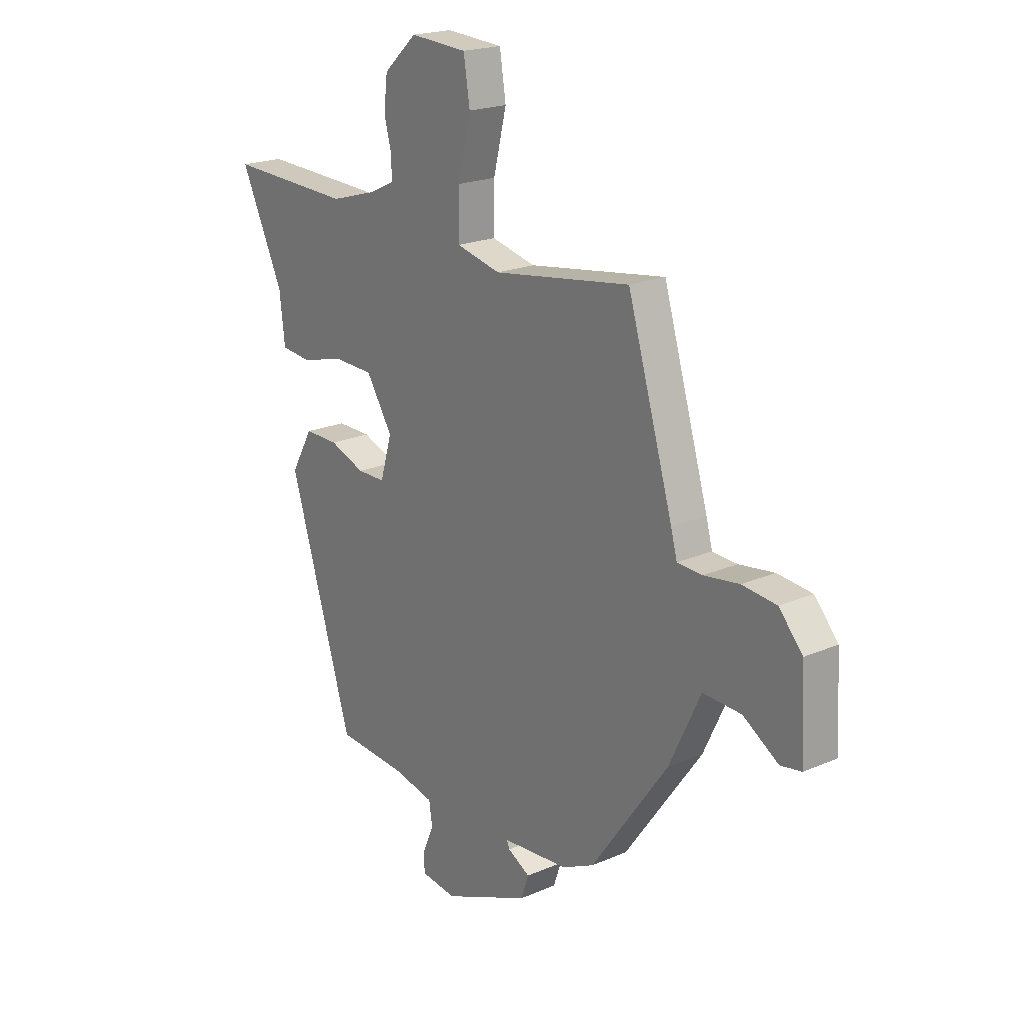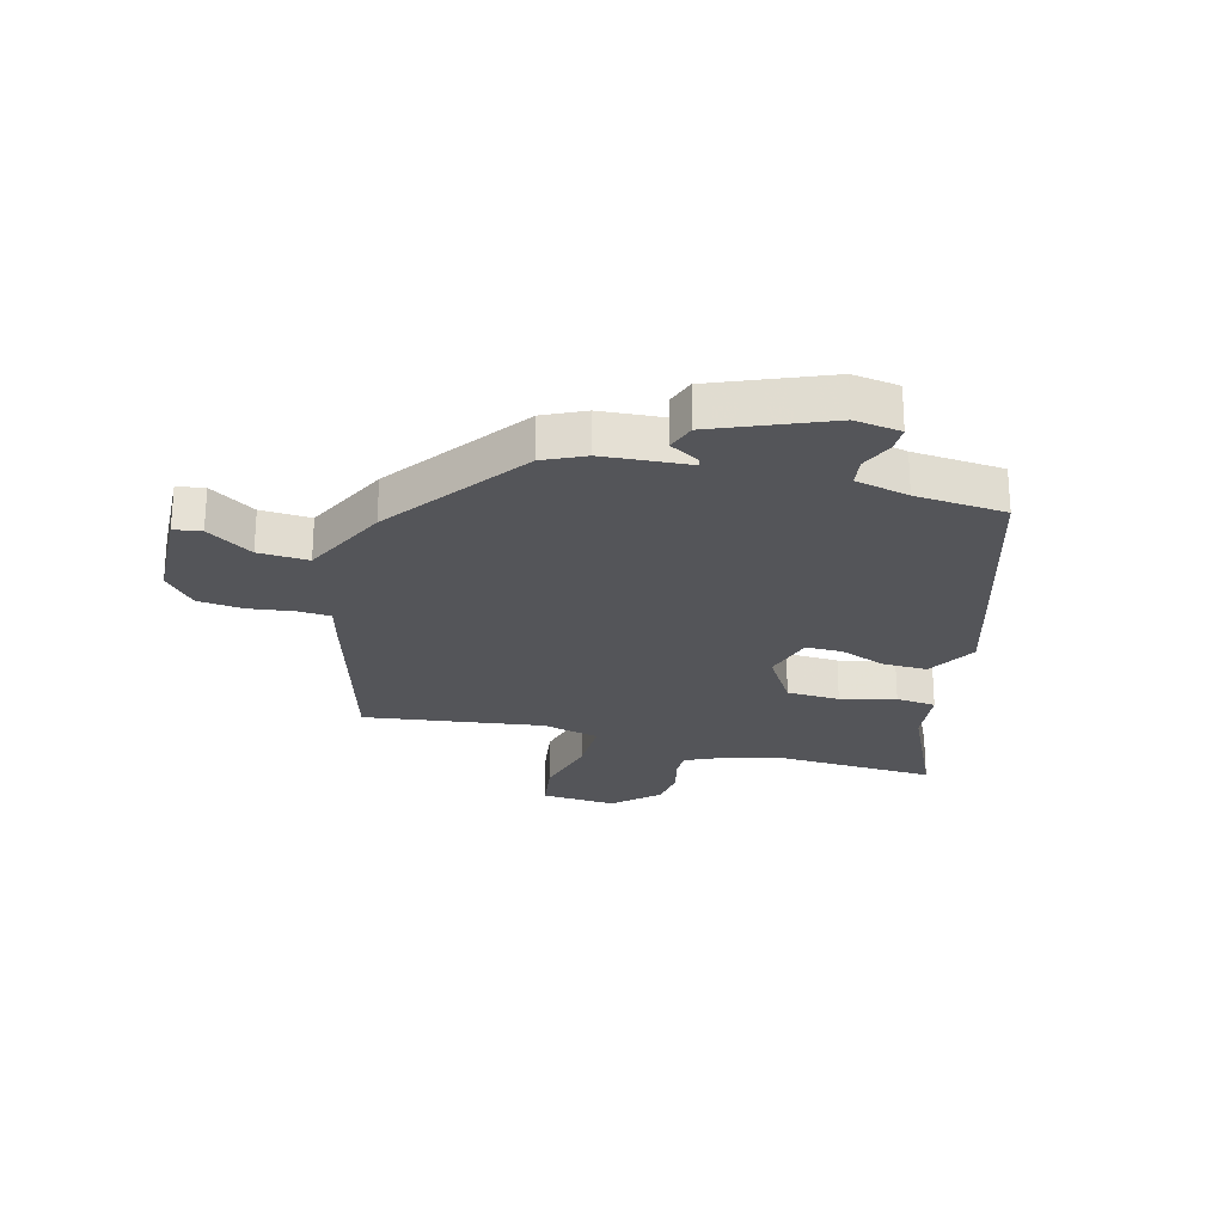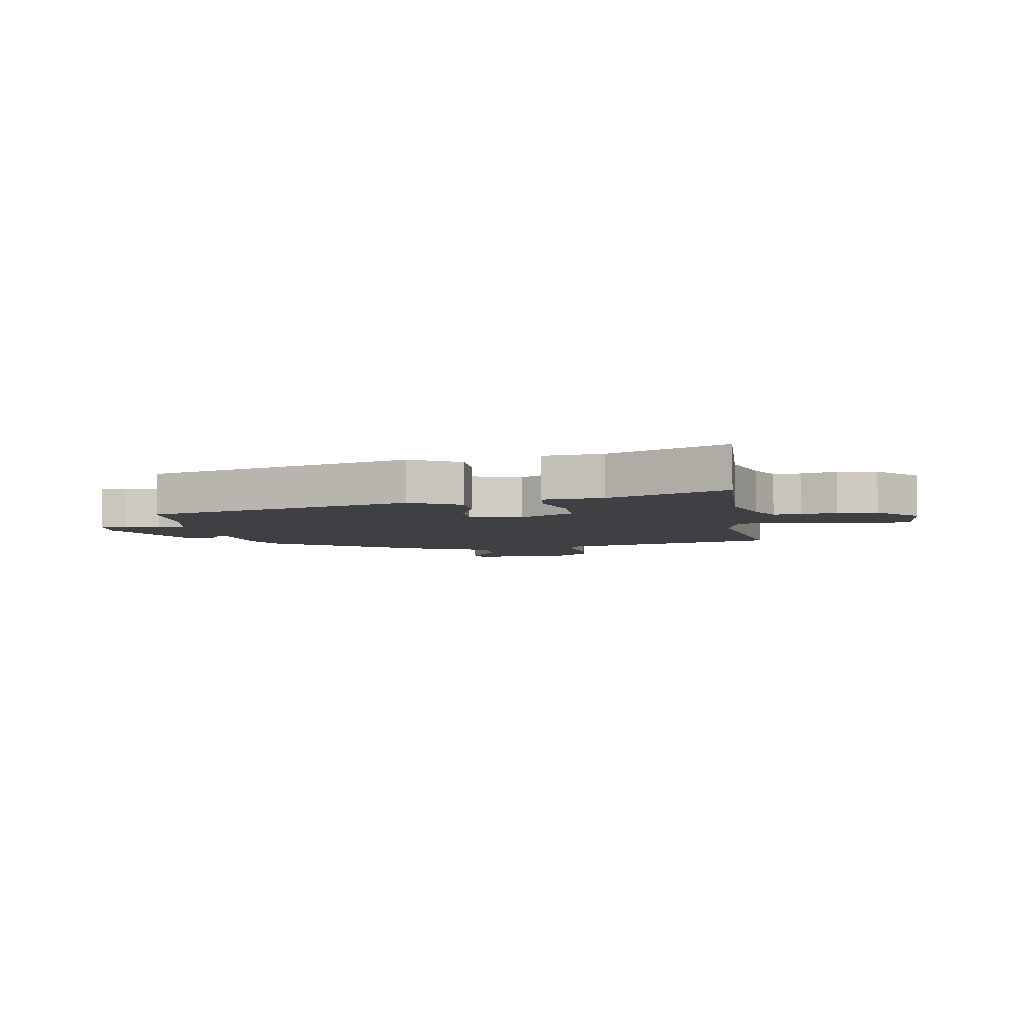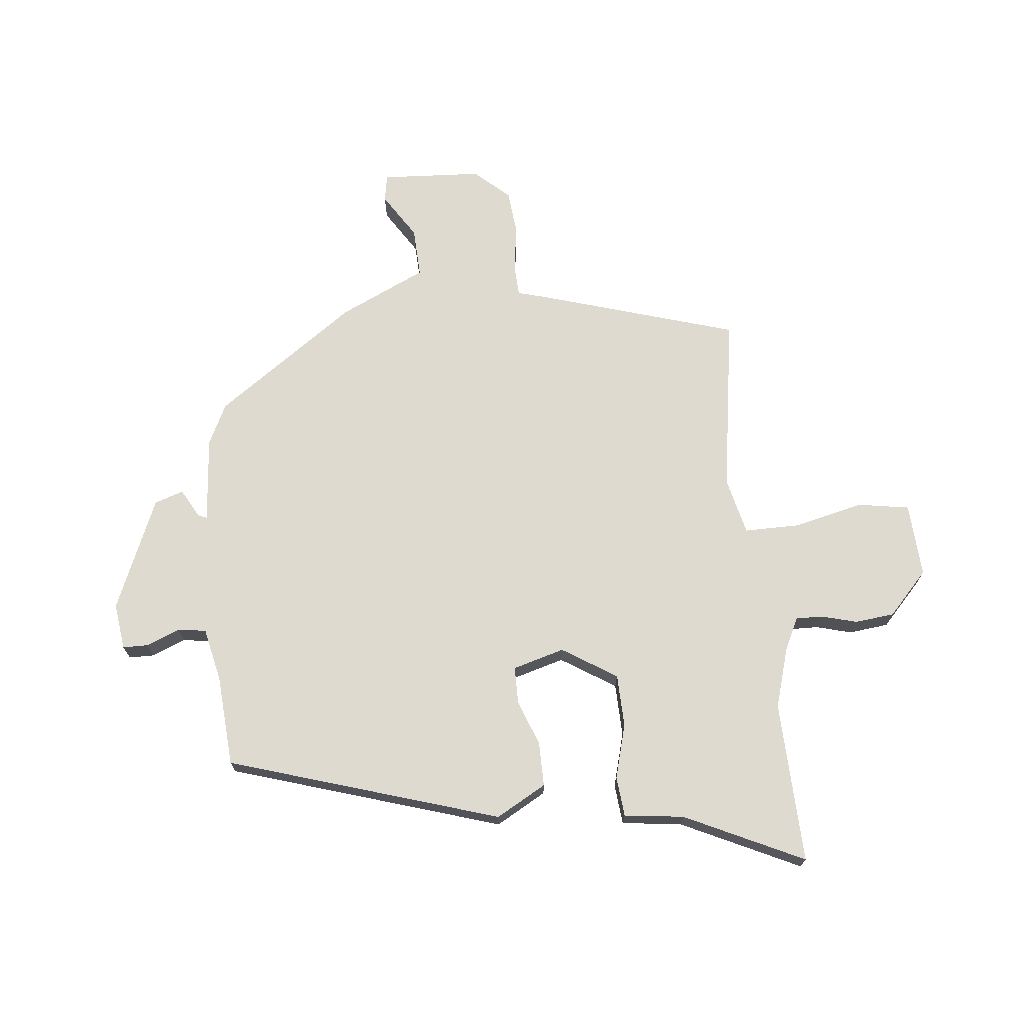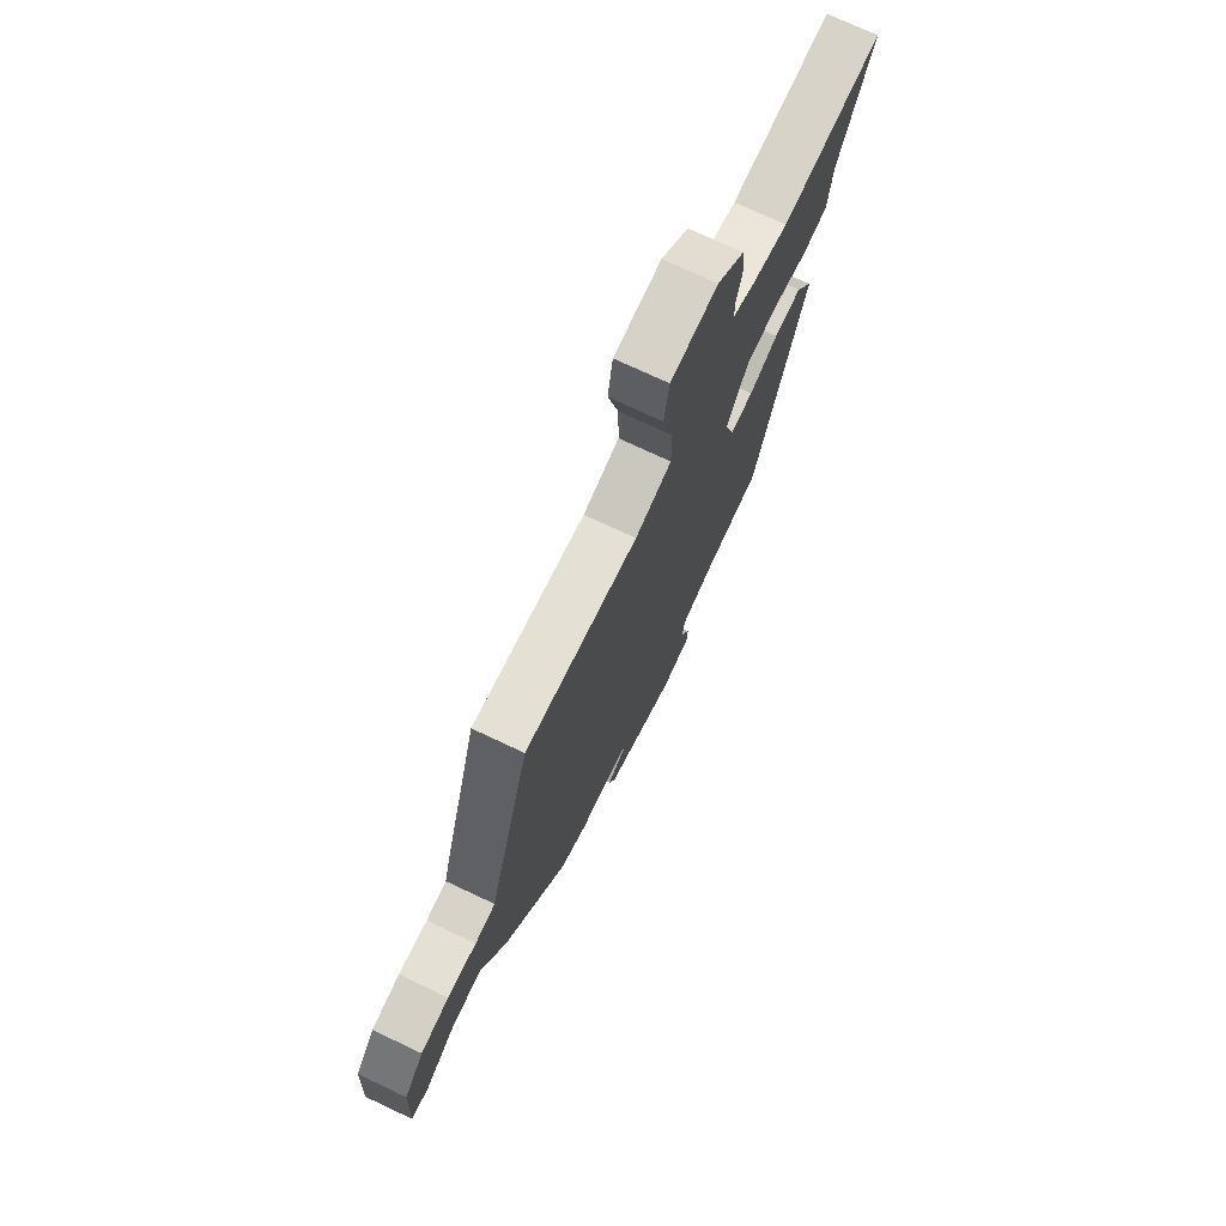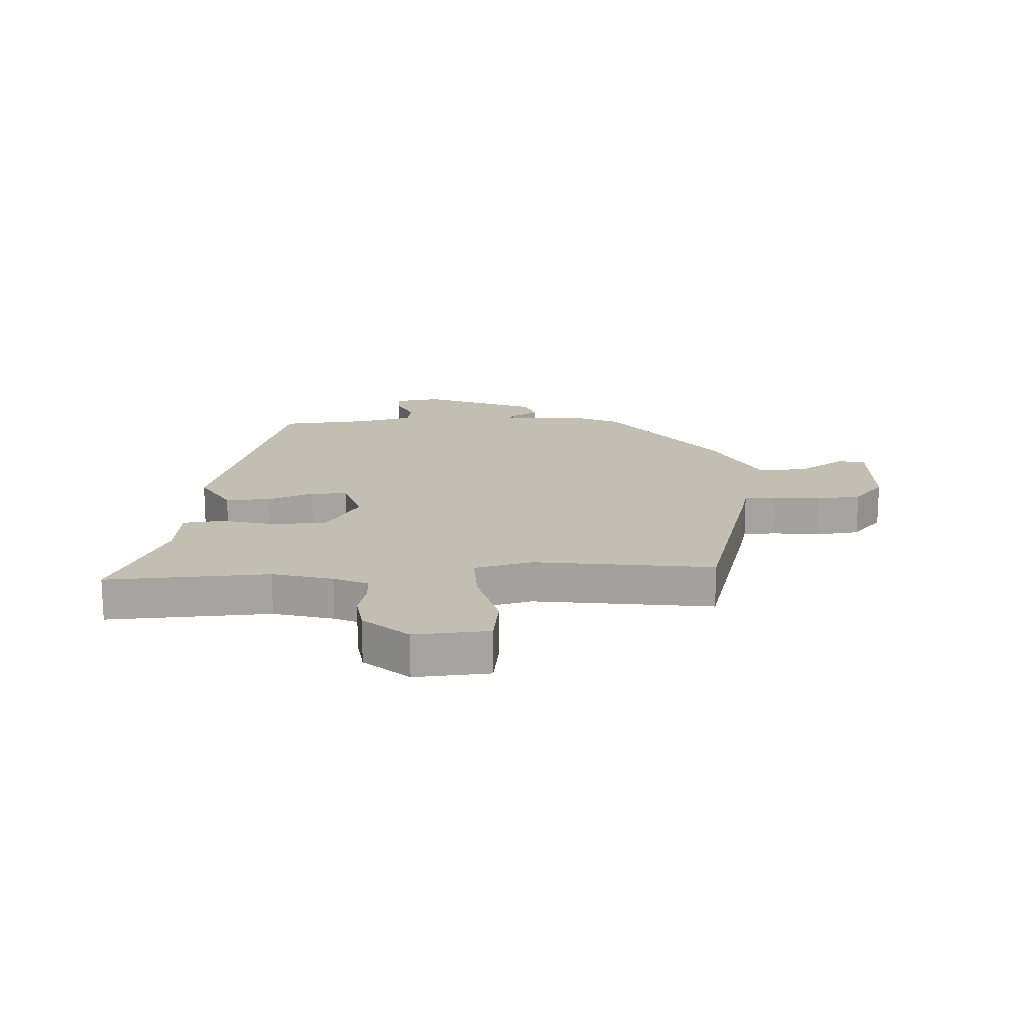
<metadata>
{"format":"obj","ext":"obj","renderer":"f3d","projection":"perspective","resolution":1024,"background":"white","views":[{"elev":20.3,"azim":51.6,"up":"+Z"},{"elev":-24.7,"azim":164.7,"up":"+Y"},{"elev":-5.1,"azim":-80.9,"up":"+Y"},{"elev":70.8,"azim":-95.5,"up":"+Y"},{"elev":73.8,"azim":115.2,"up":"+Z"},{"elev":17.1,"azim":-3.5,"up":"+Y"}]}
</metadata>
<code>
v -0.335 0.07 -0.494
v -0.478 0.07 -0.027
v -0.429 0.07 0.059
v -0.353 0.07 0.058
v -0.273 0.07 0.028
v -0.21 0.07 0.028
v -0.184 0.07 0.117
v -0.243 0.07 0.211
v -0.334 0.07 0.214
v -0.428 0.07 0.189
v -0.497 0.07 0.196
v -0.509 0.07 0.299
v -0.605 0.07 0.504
v -0.326 0.07 0.493
v -0.223 0.07 0.523
v -0.166 0.07 0.55
v -0.167 0.07 0.597
v -0.183 0.07 0.658
v -0.175 0.07 0.726
v -0.101 0.07 0.794
v 0.027 0.07 0.786
v 0.041 0.07 0.697
v 0.012 0.07 0.578
v 0.011 0.07 0.481
v 0.11 0.07 0.457
v 0.417 0.07 0.502
v 0.519 0.07 0.16
v 0.533 0.07 0.108
v 0.589 0.07 0.105
v 0.668 0.07 0.116
v 0.745 0.07 0.108
v 0.798 0.07 0.048
v 0.807 0.07 -0.126
v 0.76 0.07 -0.134
v 0.681 0.07 -0.083
v 0.595 0.07 -0.079
v 0.525 0.07 -0.227
v 0.352 0.07 -0.468
v 0.281 0.07 -0.502
v 0.132 0.07 -0.514
v 0.138 0.07 -0.529
v 0.188 0.07 -0.557
v 0.171 0.07 -0.607
v -0.023 0.07 -0.688
v -0.103 0.07 -0.677
v -0.103 0.07 -0.633
v -0.079 0.07 -0.576
v -0.086 0.07 -0.527
v -0.179 0.07 -0.506
v -0.335 0 -0.494
v -0.478 0 -0.027
v -0.429 0 0.059
v -0.353 0 0.058
v -0.273 0 0.028
v -0.21 0 0.028
v -0.184 0 0.117
v -0.243 0 0.211
v -0.334 0 0.214
v -0.428 0 0.189
v -0.497 0 0.196
v -0.509 0 0.299
v -0.605 0 0.504
v -0.326 0 0.493
v -0.223 0 0.523
v -0.166 0 0.55
v -0.167 0 0.597
v -0.183 0 0.658
v -0.175 0 0.726
v -0.101 0 0.794
v 0.027 0 0.786
v 0.041 0 0.697
v 0.012 0 0.578
v 0.011 0 0.481
v 0.11 0 0.457
v 0.417 0 0.502
v 0.519 0 0.16
v 0.533 0 0.108
v 0.589 0 0.105
v 0.668 0 0.116
v 0.745 0 0.108
v 0.798 0 0.048
v 0.807 0 -0.126
v 0.76 0 -0.134
v 0.681 0 -0.083
v 0.595 0 -0.079
v 0.525 0 -0.227
v 0.352 0 -0.468
v 0.281 0 -0.502
v 0.132 0 -0.514
v 0.138 0 -0.529
v 0.188 0 -0.557
v 0.171 0 -0.607
v -0.023 0 -0.688
v -0.103 0 -0.677
v -0.103 0 -0.633
v -0.079 0 -0.576
v -0.086 0 -0.527
v -0.179 0 -0.506
f 45 46 47
f 44 45 47
f 43 44 47
f 42 43 47
f 41 42 47
f 40 41 47 48
f 40 48 49
f 39 40 49
f 38 39 49
f 37 38 49
f 36 37 49
f 33 34 35
f 32 33 35
f 31 32 35
f 30 31 35
f 29 30 35
f 28 29 35 36
f 25 26 27 28
f 36 49 1
f 28 36 1
f 25 28 1
f 24 25 1
f 21 22 23
f 20 21 23
f 19 20 23
f 18 19 23
f 17 18 23
f 16 17 23 24
f 12 13 14
f 12 14 15
f 11 12 15
f 10 11 15
f 9 10 15
f 15 16 24
f 9 15 24
f 8 9 24
f 3 4 5
f 2 3 5
f 1 2 5
f 1 5 6
f 24 1 6 7
f 7 8 24
f 96 95 94
f 96 94 93
f 96 93 92
f 96 92 91
f 96 91 90
f 97 96 90 89
f 98 97 89
f 98 89 88
f 98 88 87
f 98 87 86
f 98 86 85
f 84 83 82
f 84 82 81
f 84 81 80
f 84 80 79
f 84 79 78
f 85 84 78 77
f 77 76 75 74
f 50 98 85
f 50 85 77
f 50 77 74
f 50 74 73
f 72 71 70
f 72 70 69
f 72 69 68
f 72 68 67
f 72 67 66
f 73 72 66 65
f 63 62 61
f 64 63 61
f 64 61 60
f 64 60 59
f 64 59 58
f 73 65 64
f 73 64 58
f 73 58 57
f 54 53 52
f 54 52 51
f 54 51 50
f 55 54 50
f 56 55 50 73
f 73 57 56
f 1 50 51 2
f 2 51 52 3
f 3 52 53 4
f 4 53 54 5
f 5 54 55 6
f 6 55 56 7
f 7 56 57 8
f 8 57 58 9
f 9 58 59 10
f 10 59 60 11
f 11 60 61 12
f 12 61 62 13
f 13 62 63 14
f 14 63 64 15
f 15 64 65 16
f 16 65 66 17
f 17 66 67 18
f 18 67 68 19
f 19 68 69 20
f 20 69 70 21
f 21 70 71 22
f 22 71 72 23
f 23 72 73 24
f 24 73 74 25
f 25 74 75 26
f 26 75 76 27
f 27 76 77 28
f 28 77 78 29
f 29 78 79 30
f 30 79 80 31
f 31 80 81 32
f 32 81 82 33
f 33 82 83 34
f 34 83 84 35
f 35 84 85 36
f 36 85 86 37
f 37 86 87 38
f 38 87 88 39
f 39 88 89 40
f 40 89 90 41
f 41 90 91 42
f 42 91 92 43
f 43 92 93 44
f 44 93 94 45
f 45 94 95 46
f 46 95 96 47
f 47 96 97 48
f 48 97 98 49
f 49 98 50 1

</code>
